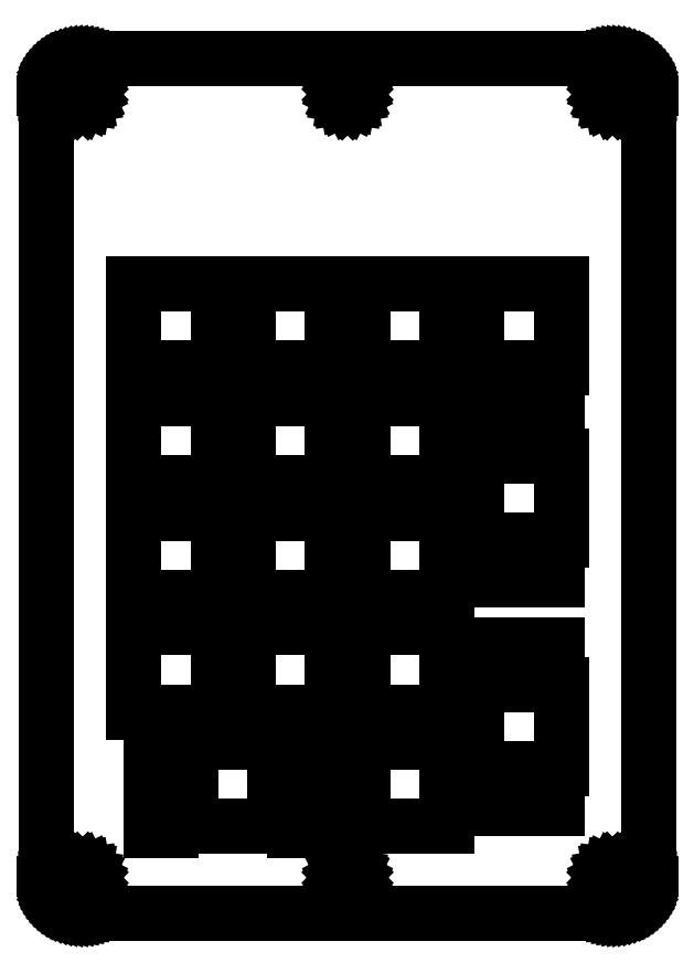
<metadata>
{"format":"dxf","ext":"dxf","renderer":"ezdxf+matplotlib","layout":"modelspace","background":"white","min_lineweight":24,"dpi":150}
</metadata>
<code>
0
SECTION
2
ENTITIES
0
LINE
8
0
10
94.67
20
0.01849
11
95.14
21
0.07387
0
LINE
8
0
10
95.14
20
0.07387
11
95.6
21
0.1658
0
LINE
8
0
10
95.6
20
0.1658
11
96.05
21
0.2937
0
LINE
8
0
10
96.05
20
0.2937
11
96.5
21
0.4567
0
LINE
8
0
10
96.5
20
0.4567
11
96.92
21
0.6539
0
LINE
8
0
10
96.92
20
0.6539
11
97.33
21
0.8842
0
LINE
8
0
10
97.33
20
0.8842
11
97.73
21
1.146
0
LINE
8
0
10
97.73
20
1.146
11
98.1
21
1.438
0
LINE
8
0
10
98.1
20
1.438
11
98.44
21
1.757
0
LINE
8
0
10
98.44
20
1.757
11
98.76
21
2.103
0
LINE
8
0
10
98.76
20
2.103
11
99.05
21
2.473
0
LINE
8
0
10
99.05
20
2.473
11
99.32
21
2.865
0
LINE
8
0
10
99.32
20
2.865
11
99.55
21
3.276
0
LINE
8
0
10
99.55
20
3.276
11
99.74
21
3.704
0
LINE
8
0
10
99.74
20
3.704
11
99.91
21
4.146
0
LINE
8
0
10
99.91
20
4.146
11
100
21
4.599
0
LINE
8
0
10
100
20
4.599
11
100.1
21
5.061
0
LINE
8
0
10
100.1
20
5.061
11
100.2
21
5.529
0
LINE
8
0
10
100.2
20
5.529
11
100.2
21
6
0
LINE
8
0
10
100.2
20
6
11
100.2
21
136.2
0
LINE
8
0
10
100.2
20
136.2
11
100.2
21
136.7
0
LINE
8
0
10
100.2
20
136.7
11
100.1
21
137.2
0
LINE
8
0
10
100.1
20
137.2
11
100
21
137.7
0
LINE
8
0
10
100
20
137.7
11
99.91
21
138.1
0
LINE
8
0
10
99.91
20
138.1
11
99.74
21
138.5
0
LINE
8
0
10
99.74
20
138.5
11
99.55
21
139
0
LINE
8
0
10
99.55
20
139
11
99.32
21
139.4
0
LINE
8
0
10
99.32
20
139.4
11
99.05
21
139.8
0
LINE
8
0
10
99.05
20
139.8
11
98.76
21
140.1
0
LINE
8
0
10
98.76
20
140.1
11
98.44
21
140.5
0
LINE
8
0
10
98.44
20
140.5
11
98.1
21
140.8
0
LINE
8
0
10
98.1
20
140.8
11
97.73
21
141.1
0
LINE
8
0
10
97.73
20
141.1
11
97.33
21
141.4
0
LINE
8
0
10
97.33
20
141.4
11
96.92
21
141.6
0
LINE
8
0
10
96.92
20
141.6
11
96.5
21
141.8
0
LINE
8
0
10
96.5
20
141.8
11
96.05
21
142
0
LINE
8
0
10
96.05
20
142
11
95.6
21
142.1
0
LINE
8
0
10
95.6
20
142.1
11
95.14
21
142.2
0
LINE
8
0
10
95.14
20
142.2
11
94.67
21
142.2
0
LINE
8
0
10
94.67
20
142.2
11
94.2
21
142.2
0
LINE
8
0
10
94.2
20
142.2
11
6
21
142.2
0
LINE
8
0
10
6
20
142.2
11
5.529
21
142.2
0
LINE
8
0
10
5.529
20
142.2
11
5.061
21
142.2
0
LINE
8
0
10
5.061
20
142.2
11
4.599
21
142.1
0
LINE
8
0
10
4.599
20
142.1
11
4.146
21
142
0
LINE
8
0
10
4.146
20
142
11
3.704
21
141.8
0
LINE
8
0
10
3.704
20
141.8
11
3.276
21
141.6
0
LINE
8
0
10
3.276
20
141.6
11
2.865
21
141.4
0
LINE
8
0
10
2.865
20
141.4
11
2.473
21
141.1
0
LINE
8
0
10
2.473
20
141.1
11
2.103
21
140.8
0
LINE
8
0
10
2.103
20
140.8
11
1.757
21
140.5
0
LINE
8
0
10
1.757
20
140.5
11
1.438
21
140.1
0
LINE
8
0
10
1.438
20
140.1
11
1.146
21
139.8
0
LINE
8
0
10
1.146
20
139.8
11
0.8842
21
139.4
0
LINE
8
0
10
0.8842
20
139.4
11
0.6539
21
139
0
LINE
8
0
10
0.6539
20
139
11
0.4567
21
138.5
0
LINE
8
0
10
0.4567
20
138.5
11
0.2937
21
138.1
0
LINE
8
0
10
0.2937
20
138.1
11
0.1658
21
137.7
0
LINE
8
0
10
0.1658
20
137.7
11
0.07387
21
137.2
0
LINE
8
0
10
0.07387
20
137.2
11
0.01849
21
136.7
0
LINE
8
0
10
0.01849
20
136.7
11
0
21
136.2
0
LINE
8
0
10
0
20
136.2
11
0
21
6
0
LINE
8
0
10
0
20
6
11
0.01849
21
5.529
0
LINE
8
0
10
0.01849
20
5.529
11
0.07387
21
5.061
0
LINE
8
0
10
0.07387
20
5.061
11
0.1658
21
4.599
0
LINE
8
0
10
0.1658
20
4.599
11
0.2937
21
4.146
0
LINE
8
0
10
0.2937
20
4.146
11
0.4567
21
3.704
0
LINE
8
0
10
0.4567
20
3.704
11
0.6539
21
3.276
0
LINE
8
0
10
0.6539
20
3.276
11
0.8842
21
2.865
0
LINE
8
0
10
0.8842
20
2.865
11
1.146
21
2.473
0
LINE
8
0
10
1.146
20
2.473
11
1.438
21
2.103
0
LINE
8
0
10
1.438
20
2.103
11
1.757
21
1.757
0
LINE
8
0
10
1.757
20
1.757
11
2.103
21
1.438
0
LINE
8
0
10
2.103
20
1.438
11
2.473
21
1.146
0
LINE
8
0
10
2.473
20
1.146
11
2.865
21
0.8842
0
LINE
8
0
10
2.865
20
0.8842
11
3.276
21
0.6539
0
LINE
8
0
10
3.276
20
0.6539
11
3.704
21
0.4567
0
LINE
8
0
10
3.704
20
0.4567
11
4.146
21
0.2937
0
LINE
8
0
10
4.146
20
0.2937
11
4.599
21
0.1658
0
LINE
8
0
10
4.599
20
0.1658
11
5.061
21
0.07387
0
LINE
8
0
10
5.061
20
0.07387
11
5.529
21
0.01849
0
LINE
8
0
10
5.529
20
0.01849
11
6
21
0
0
LINE
8
0
10
6
20
0
11
94.2
21
0
0
LINE
8
0
10
94.2
20
0
11
94.67
21
0.01849
0
LINE
8
0
10
5.536
20
134.8
11
5.118
21
135
0
LINE
8
0
10
5.118
20
135
11
4.786
21
135.4
0
LINE
8
0
10
4.786
20
135.4
11
4.573
21
135.8
0
LINE
8
0
10
4.573
20
135.8
11
4.5
21
136.2
0
LINE
8
0
10
4.5
20
136.2
11
4.573
21
136.7
0
LINE
8
0
10
4.573
20
136.7
11
4.786
21
137.1
0
LINE
8
0
10
4.786
20
137.1
11
5.118
21
137.5
0
LINE
8
0
10
5.118
20
137.5
11
5.536
21
137.7
0
LINE
8
0
10
5.536
20
137.7
11
6
21
137.8
0
LINE
8
0
10
6
20
137.8
11
6.464
21
137.7
0
LINE
8
0
10
6.464
20
137.7
11
6.882
21
137.5
0
LINE
8
0
10
6.882
20
137.5
11
7.214
21
137.1
0
LINE
8
0
10
7.214
20
137.1
11
7.427
21
136.7
0
LINE
8
0
10
7.427
20
136.7
11
7.5
21
136.2
0
LINE
8
0
10
7.5
20
136.2
11
7.427
21
135.8
0
LINE
8
0
10
7.427
20
135.8
11
7.214
21
135.4
0
LINE
8
0
10
7.214
20
135.4
11
6.882
21
135
0
LINE
8
0
10
6.882
20
135
11
6.464
21
134.8
0
LINE
8
0
10
6.464
20
134.8
11
6
21
134.8
0
LINE
8
0
10
6
20
134.8
11
5.536
21
134.8
0
LINE
8
0
10
49.64
20
134.8
11
49.22
21
135
0
LINE
8
0
10
49.22
20
135
11
48.89
21
135.4
0
LINE
8
0
10
48.89
20
135.4
11
48.67
21
135.8
0
LINE
8
0
10
48.67
20
135.8
11
48.6
21
136.2
0
LINE
8
0
10
48.6
20
136.2
11
48.67
21
136.7
0
LINE
8
0
10
48.67
20
136.7
11
48.89
21
137.1
0
LINE
8
0
10
48.89
20
137.1
11
49.22
21
137.5
0
LINE
8
0
10
49.22
20
137.5
11
49.64
21
137.7
0
LINE
8
0
10
49.64
20
137.7
11
50.1
21
137.8
0
LINE
8
0
10
50.1
20
137.8
11
50.56
21
137.7
0
LINE
8
0
10
50.56
20
137.7
11
50.98
21
137.5
0
LINE
8
0
10
50.98
20
137.5
11
51.31
21
137.1
0
LINE
8
0
10
51.31
20
137.1
11
51.53
21
136.7
0
LINE
8
0
10
51.53
20
136.7
11
51.6
21
136.2
0
LINE
8
0
10
51.6
20
136.2
11
51.53
21
135.8
0
LINE
8
0
10
51.53
20
135.8
11
51.31
21
135.4
0
LINE
8
0
10
51.31
20
135.4
11
50.98
21
135
0
LINE
8
0
10
50.98
20
135
11
50.56
21
134.8
0
LINE
8
0
10
50.56
20
134.8
11
50.1
21
134.8
0
LINE
8
0
10
50.1
20
134.8
11
49.64
21
134.8
0
LINE
8
0
10
93.74
20
134.8
11
93.32
21
135
0
LINE
8
0
10
93.32
20
135
11
92.99
21
135.4
0
LINE
8
0
10
92.99
20
135.4
11
92.77
21
135.8
0
LINE
8
0
10
92.77
20
135.8
11
92.7
21
136.2
0
LINE
8
0
10
92.7
20
136.2
11
92.77
21
136.7
0
LINE
8
0
10
92.77
20
136.7
11
92.99
21
137.1
0
LINE
8
0
10
92.99
20
137.1
11
93.32
21
137.5
0
LINE
8
0
10
93.32
20
137.5
11
93.74
21
137.7
0
LINE
8
0
10
93.74
20
137.7
11
94.2
21
137.8
0
LINE
8
0
10
94.2
20
137.8
11
94.66
21
137.7
0
LINE
8
0
10
94.66
20
137.7
11
95.08
21
137.5
0
LINE
8
0
10
95.08
20
137.5
11
95.41
21
137.1
0
LINE
8
0
10
95.41
20
137.1
11
95.63
21
136.7
0
LINE
8
0
10
95.63
20
136.7
11
95.7
21
136.2
0
LINE
8
0
10
95.7
20
136.2
11
95.63
21
135.8
0
LINE
8
0
10
95.63
20
135.8
11
95.41
21
135.4
0
LINE
8
0
10
95.41
20
135.4
11
95.08
21
135
0
LINE
8
0
10
95.08
20
135
11
94.66
21
134.8
0
LINE
8
0
10
94.66
20
134.8
11
94.2
21
134.8
0
LINE
8
0
10
94.2
20
134.8
11
93.74
21
134.8
0
LINE
8
0
10
33.58
20
90.72
11
33.58
21
104.7
0
LINE
8
0
10
33.58
20
104.7
11
47.58
21
104.7
0
LINE
8
0
10
47.58
20
104.7
11
47.58
21
90.72
0
LINE
8
0
10
47.58
20
90.72
11
33.58
21
90.72
0
LINE
8
0
10
52.62
20
90.72
11
52.62
21
104.7
0
LINE
8
0
10
52.62
20
104.7
11
66.62
21
104.7
0
LINE
8
0
10
66.62
20
104.7
11
66.62
21
90.72
0
LINE
8
0
10
66.62
20
90.72
11
52.62
21
90.72
0
LINE
8
0
10
71.67
20
90.72
11
71.67
21
104.7
0
LINE
8
0
10
71.67
20
104.7
11
85.67
21
104.7
0
LINE
8
0
10
85.67
20
104.7
11
85.67
21
90.72
0
LINE
8
0
10
85.67
20
90.72
11
71.67
21
90.72
0
LINE
8
0
10
14.53
20
90.72
11
14.53
21
104.7
0
LINE
8
0
10
14.53
20
104.7
11
28.52
21
104.7
0
LINE
8
0
10
28.52
20
104.7
11
28.52
21
90.72
0
LINE
8
0
10
28.52
20
90.72
11
14.53
21
90.72
0
LINE
8
0
10
14.53
20
71.67
11
14.53
21
85.67
0
LINE
8
0
10
14.53
20
85.67
11
28.52
21
85.67
0
LINE
8
0
10
28.52
20
85.67
11
28.52
21
71.67
0
LINE
8
0
10
28.52
20
71.67
11
14.53
21
71.67
0
LINE
8
0
10
33.58
20
71.67
11
33.58
21
85.67
0
LINE
8
0
10
33.58
20
85.67
11
47.58
21
85.67
0
LINE
8
0
10
47.58
20
85.67
11
47.58
21
71.67
0
LINE
8
0
10
47.58
20
71.67
11
33.58
21
71.67
0
LINE
8
0
10
52.62
20
71.67
11
52.62
21
85.67
0
LINE
8
0
10
52.62
20
85.67
11
66.62
21
85.67
0
LINE
8
0
10
66.62
20
85.67
11
66.62
21
71.67
0
LINE
8
0
10
66.62
20
71.67
11
52.62
21
71.67
0
LINE
8
0
10
70.92
20
79.45
11
70.92
21
82.75
0
LINE
8
0
10
70.92
20
82.75
11
84.92
21
82.75
0
LINE
8
0
10
84.92
20
82.75
11
84.92
21
79.45
0
LINE
8
0
10
84.92
20
79.45
11
70.92
21
79.45
0
LINE
8
0
10
71.67
20
62.15
11
71.67
21
76.15
0
LINE
8
0
10
71.67
20
76.15
11
85.67
21
76.15
0
LINE
8
0
10
85.67
20
76.15
11
85.67
21
62.15
0
LINE
8
0
10
85.67
20
62.15
11
71.67
21
62.15
0
LINE
8
0
10
14.53
20
52.62
11
14.53
21
66.62
0
LINE
8
0
10
14.53
20
66.62
11
28.52
21
66.62
0
LINE
8
0
10
28.52
20
66.62
11
28.52
21
52.62
0
LINE
8
0
10
28.52
20
52.62
11
14.53
21
52.62
0
LINE
8
0
10
33.58
20
52.62
11
33.58
21
66.62
0
LINE
8
0
10
33.58
20
66.62
11
47.58
21
66.62
0
LINE
8
0
10
47.58
20
66.62
11
47.58
21
52.62
0
LINE
8
0
10
47.58
20
52.62
11
33.58
21
52.62
0
LINE
8
0
10
52.62
20
52.62
11
52.62
21
66.62
0
LINE
8
0
10
52.62
20
66.62
11
66.62
21
66.62
0
LINE
8
0
10
66.62
20
66.62
11
66.62
21
52.62
0
LINE
8
0
10
66.62
20
52.62
11
52.62
21
52.62
0
LINE
8
0
10
70.92
20
55.55
11
70.92
21
58.85
0
LINE
8
0
10
70.92
20
58.85
11
84.92
21
58.85
0
LINE
8
0
10
84.92
20
58.85
11
84.92
21
55.55
0
LINE
8
0
10
84.92
20
55.55
11
70.92
21
55.55
0
LINE
8
0
10
52.62
20
33.58
11
52.62
21
47.58
0
LINE
8
0
10
52.62
20
47.58
11
66.62
21
47.58
0
LINE
8
0
10
66.62
20
47.58
11
66.62
21
33.58
0
LINE
8
0
10
66.62
20
33.58
11
52.62
21
33.58
0
LINE
8
0
10
33.58
20
33.58
11
33.58
21
47.58
0
LINE
8
0
10
33.58
20
47.58
11
47.58
21
47.58
0
LINE
8
0
10
47.58
20
47.58
11
47.58
21
33.58
0
LINE
8
0
10
47.58
20
33.58
11
33.58
21
33.58
0
LINE
8
0
10
14.53
20
33.58
11
14.53
21
47.58
0
LINE
8
0
10
14.53
20
47.58
11
28.52
21
47.58
0
LINE
8
0
10
28.52
20
47.58
11
28.52
21
33.58
0
LINE
8
0
10
28.52
20
33.58
11
14.53
21
33.58
0
LINE
8
0
10
70.92
20
41.35
11
70.92
21
44.65
0
LINE
8
0
10
70.92
20
44.65
11
84.92
21
44.65
0
LINE
8
0
10
84.92
20
44.65
11
84.92
21
41.35
0
LINE
8
0
10
84.92
20
41.35
11
70.92
21
41.35
0
LINE
8
0
10
71.67
20
24.05
11
71.67
21
38.05
0
LINE
8
0
10
71.67
20
38.05
11
85.67
21
38.05
0
LINE
8
0
10
85.67
20
38.05
11
85.67
21
24.05
0
LINE
8
0
10
85.67
20
24.05
11
71.67
21
24.05
0
LINE
8
0
10
24.05
20
14.53
11
24.05
21
28.52
0
LINE
8
0
10
24.05
20
28.52
11
38.05
21
28.52
0
LINE
8
0
10
38.05
20
28.52
11
38.05
21
14.53
0
LINE
8
0
10
38.05
20
14.53
11
24.05
21
14.53
0
LINE
8
0
10
52.62
20
14.53
11
52.62
21
28.52
0
LINE
8
0
10
52.62
20
28.52
11
66.62
21
28.52
0
LINE
8
0
10
66.62
20
28.52
11
66.62
21
14.53
0
LINE
8
0
10
66.62
20
14.53
11
52.62
21
14.53
0
LINE
8
0
10
41.35
20
13.78
11
41.35
21
27.77
0
LINE
8
0
10
41.35
20
27.77
11
44.65
21
27.77
0
LINE
8
0
10
44.65
20
27.77
11
44.65
21
13.78
0
LINE
8
0
10
44.65
20
13.78
11
41.35
21
13.78
0
LINE
8
0
10
17.45
20
13.78
11
17.45
21
27.77
0
LINE
8
0
10
17.45
20
27.77
11
20.75
21
27.77
0
LINE
8
0
10
20.75
20
27.77
11
20.75
21
13.78
0
LINE
8
0
10
20.75
20
13.78
11
17.45
21
13.78
0
LINE
8
0
10
70.92
20
17.45
11
70.92
21
20.75
0
LINE
8
0
10
70.92
20
20.75
11
84.92
21
20.75
0
LINE
8
0
10
84.92
20
20.75
11
84.92
21
17.45
0
LINE
8
0
10
84.92
20
17.45
11
70.92
21
17.45
0
LINE
8
0
10
5.536
20
4.573
11
5.118
21
4.786
0
LINE
8
0
10
5.118
20
4.786
11
4.786
21
5.118
0
LINE
8
0
10
4.786
20
5.118
11
4.573
21
5.536
0
LINE
8
0
10
4.573
20
5.536
11
4.5
21
6
0
LINE
8
0
10
4.5
20
6
11
4.573
21
6.464
0
LINE
8
0
10
4.573
20
6.464
11
4.786
21
6.882
0
LINE
8
0
10
4.786
20
6.882
11
5.118
21
7.214
0
LINE
8
0
10
5.118
20
7.214
11
5.536
21
7.427
0
LINE
8
0
10
5.536
20
7.427
11
6
21
7.5
0
LINE
8
0
10
6
20
7.5
11
6.464
21
7.427
0
LINE
8
0
10
6.464
20
7.427
11
6.882
21
7.214
0
LINE
8
0
10
6.882
20
7.214
11
7.214
21
6.882
0
LINE
8
0
10
7.214
20
6.882
11
7.427
21
6.464
0
LINE
8
0
10
7.427
20
6.464
11
7.5
21
6
0
LINE
8
0
10
7.5
20
6
11
7.427
21
5.536
0
LINE
8
0
10
7.427
20
5.536
11
7.214
21
5.118
0
LINE
8
0
10
7.214
20
5.118
11
6.882
21
4.786
0
LINE
8
0
10
6.882
20
4.786
11
6.464
21
4.573
0
LINE
8
0
10
6.464
20
4.573
11
6
21
4.5
0
LINE
8
0
10
6
20
4.5
11
5.536
21
4.573
0
LINE
8
0
10
49.64
20
4.573
11
49.22
21
4.786
0
LINE
8
0
10
49.22
20
4.786
11
48.89
21
5.118
0
LINE
8
0
10
48.89
20
5.118
11
48.67
21
5.536
0
LINE
8
0
10
48.67
20
5.536
11
48.6
21
6
0
LINE
8
0
10
48.6
20
6
11
48.67
21
6.464
0
LINE
8
0
10
48.67
20
6.464
11
48.89
21
6.882
0
LINE
8
0
10
48.89
20
6.882
11
49.22
21
7.214
0
LINE
8
0
10
49.22
20
7.214
11
49.64
21
7.427
0
LINE
8
0
10
49.64
20
7.427
11
50.1
21
7.5
0
LINE
8
0
10
50.1
20
7.5
11
50.56
21
7.427
0
LINE
8
0
10
50.56
20
7.427
11
50.98
21
7.214
0
LINE
8
0
10
50.98
20
7.214
11
51.31
21
6.882
0
LINE
8
0
10
51.31
20
6.882
11
51.53
21
6.464
0
LINE
8
0
10
51.53
20
6.464
11
51.6
21
6
0
LINE
8
0
10
51.6
20
6
11
51.53
21
5.536
0
LINE
8
0
10
51.53
20
5.536
11
51.31
21
5.118
0
LINE
8
0
10
51.31
20
5.118
11
50.98
21
4.786
0
LINE
8
0
10
50.98
20
4.786
11
50.56
21
4.573
0
LINE
8
0
10
50.56
20
4.573
11
50.1
21
4.5
0
LINE
8
0
10
50.1
20
4.5
11
49.64
21
4.573
0
LINE
8
0
10
93.74
20
4.573
11
93.32
21
4.786
0
LINE
8
0
10
93.32
20
4.786
11
92.99
21
5.118
0
LINE
8
0
10
92.99
20
5.118
11
92.77
21
5.536
0
LINE
8
0
10
92.77
20
5.536
11
92.7
21
6
0
LINE
8
0
10
92.7
20
6
11
92.77
21
6.464
0
LINE
8
0
10
92.77
20
6.464
11
92.99
21
6.882
0
LINE
8
0
10
92.99
20
6.882
11
93.32
21
7.214
0
LINE
8
0
10
93.32
20
7.214
11
93.74
21
7.427
0
LINE
8
0
10
93.74
20
7.427
11
94.2
21
7.5
0
LINE
8
0
10
94.2
20
7.5
11
94.66
21
7.427
0
LINE
8
0
10
94.66
20
7.427
11
95.08
21
7.214
0
LINE
8
0
10
95.08
20
7.214
11
95.41
21
6.882
0
LINE
8
0
10
95.41
20
6.882
11
95.63
21
6.464
0
LINE
8
0
10
95.63
20
6.464
11
95.7
21
6
0
LINE
8
0
10
95.7
20
6
11
95.63
21
5.536
0
LINE
8
0
10
95.63
20
5.536
11
95.41
21
5.118
0
LINE
8
0
10
95.41
20
5.118
11
95.08
21
4.786
0
LINE
8
0
10
95.08
20
4.786
11
94.66
21
4.573
0
LINE
8
0
10
94.66
20
4.573
11
94.2
21
4.5
0
LINE
8
0
10
94.2
20
4.5
11
93.74
21
4.573
0
ENDSEC
0
EOF

</code>
